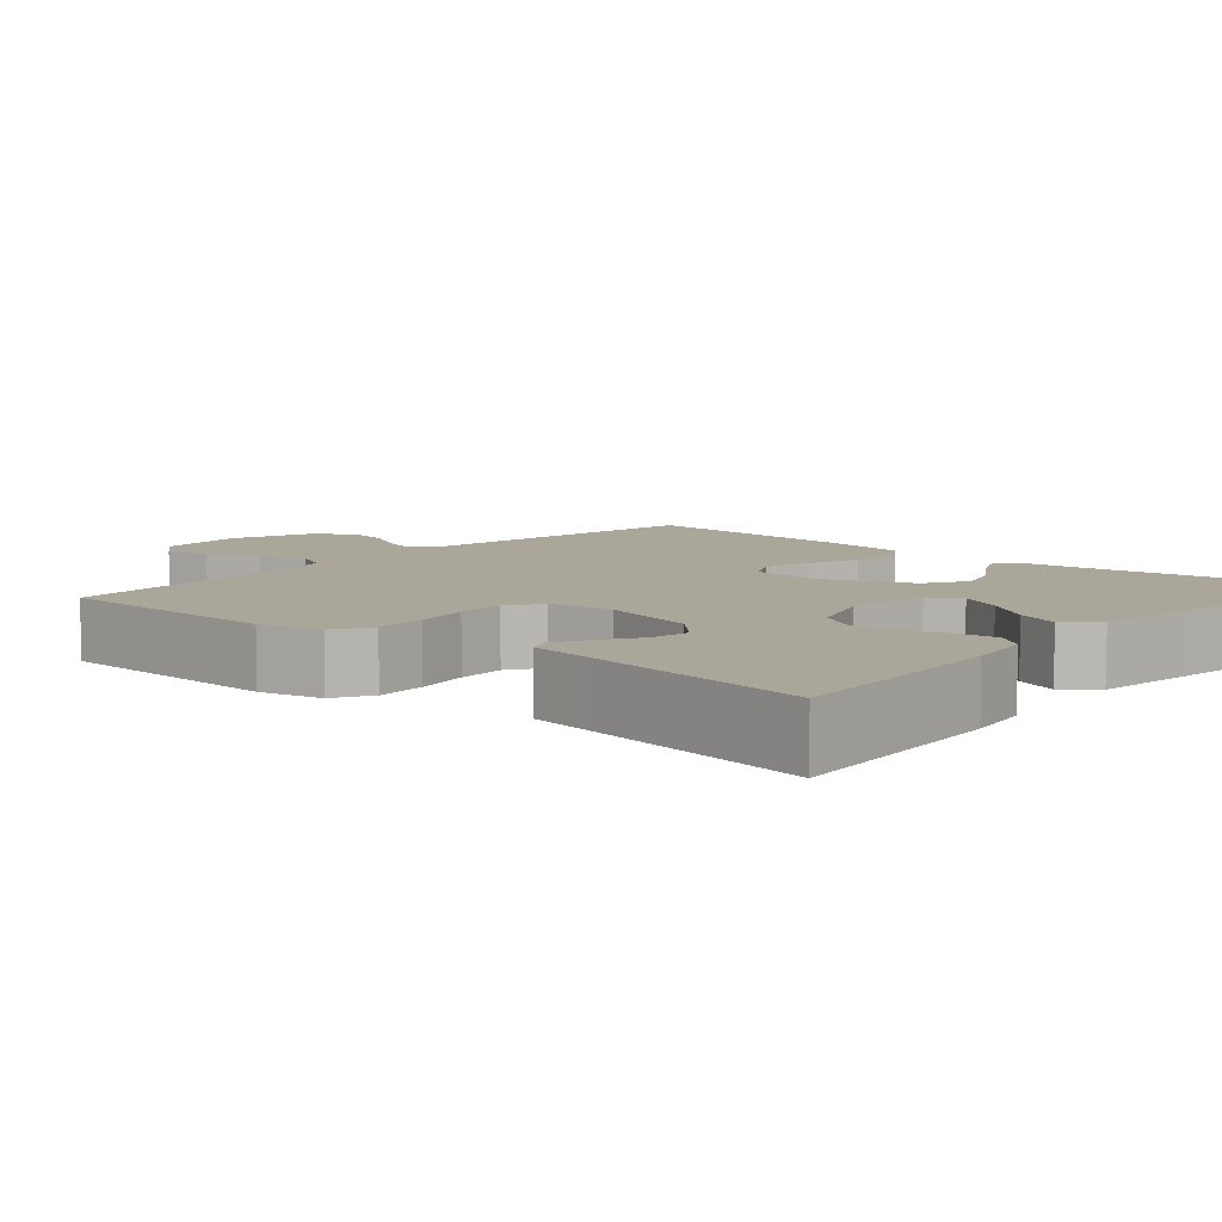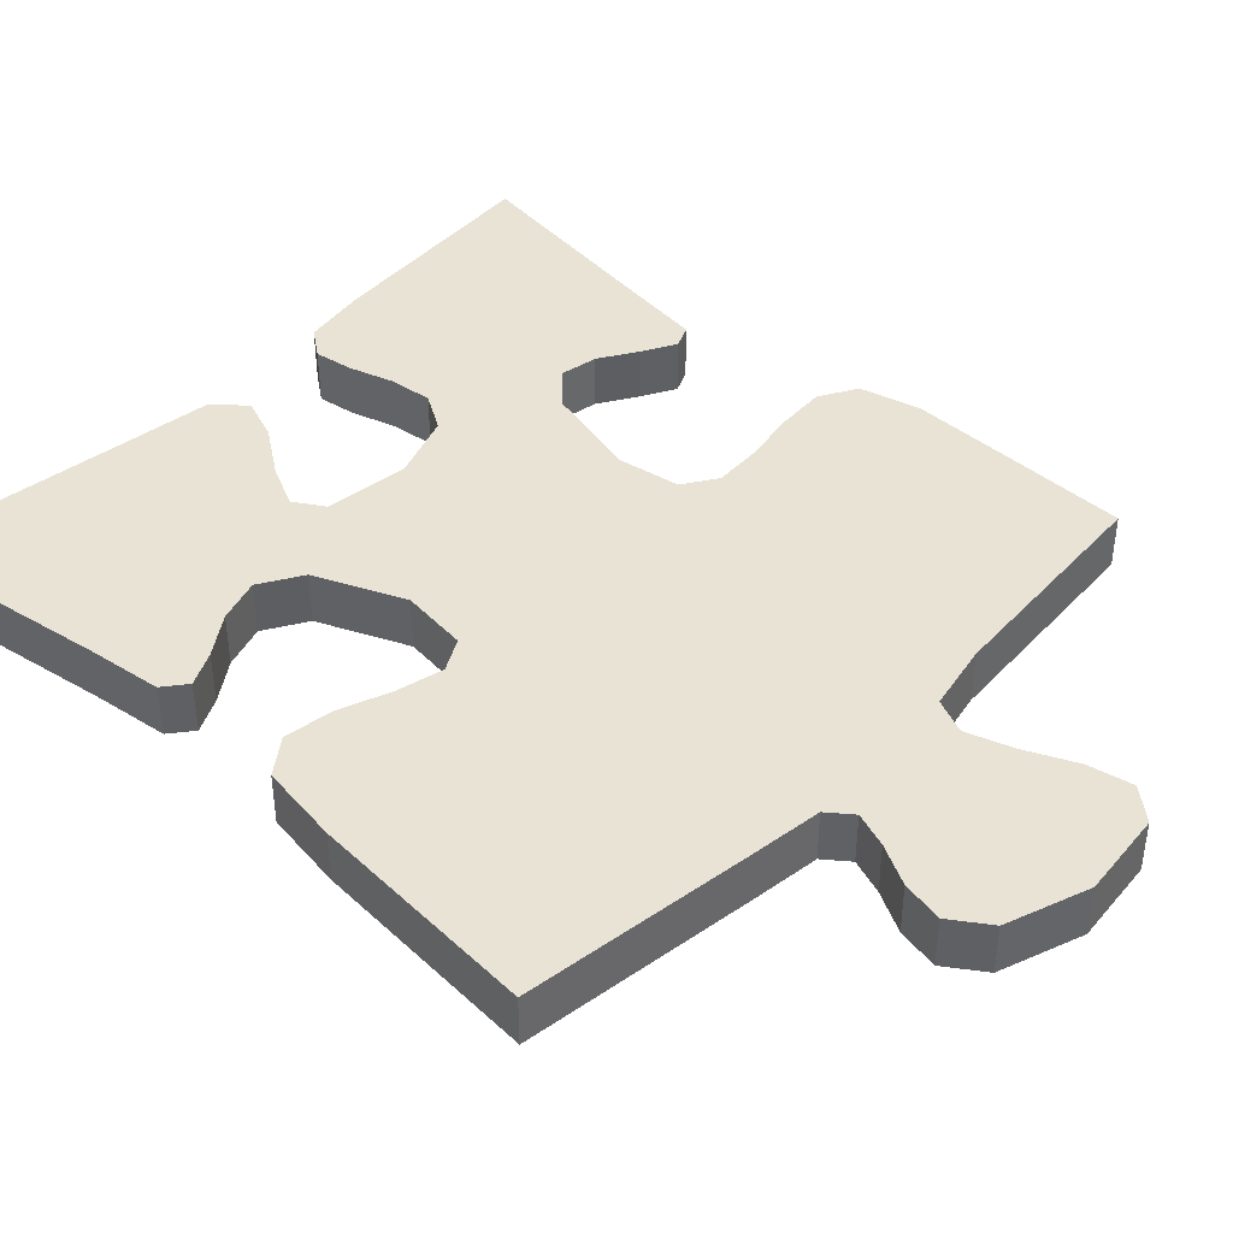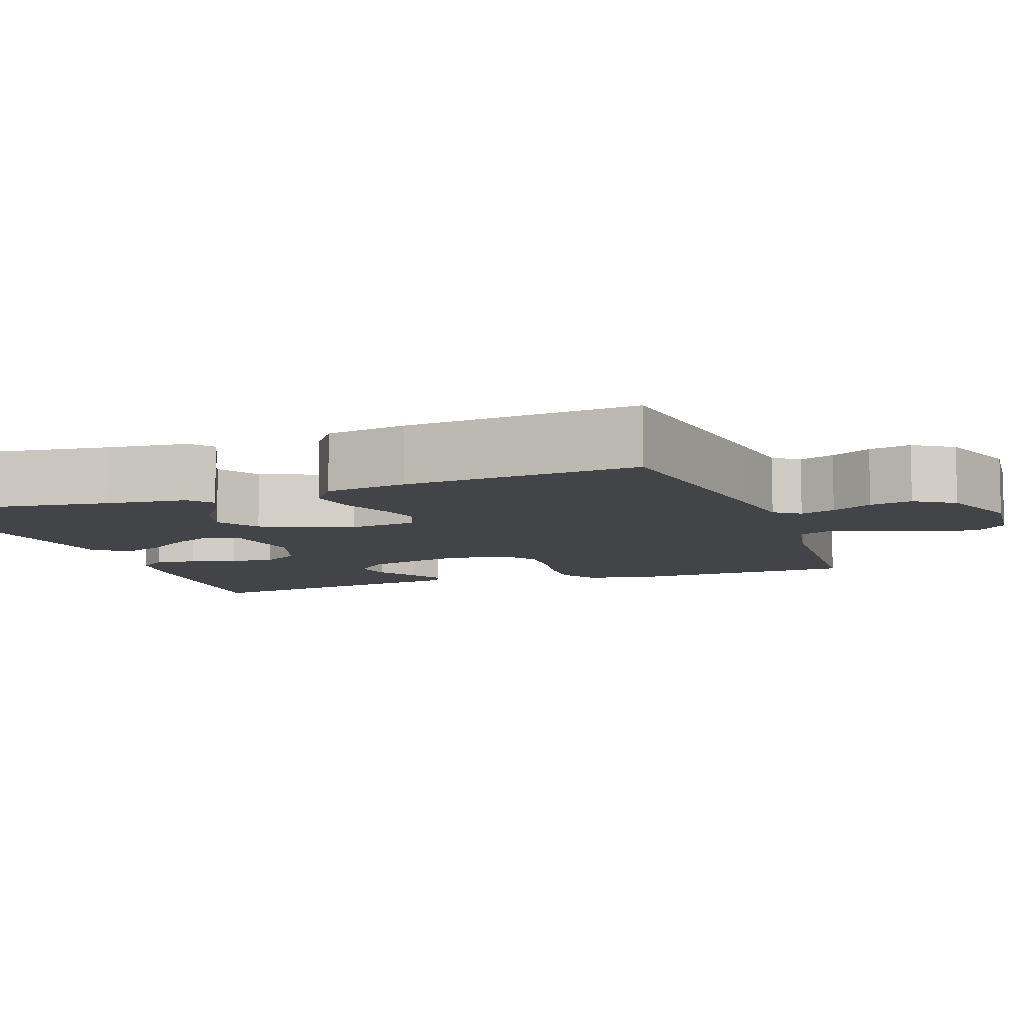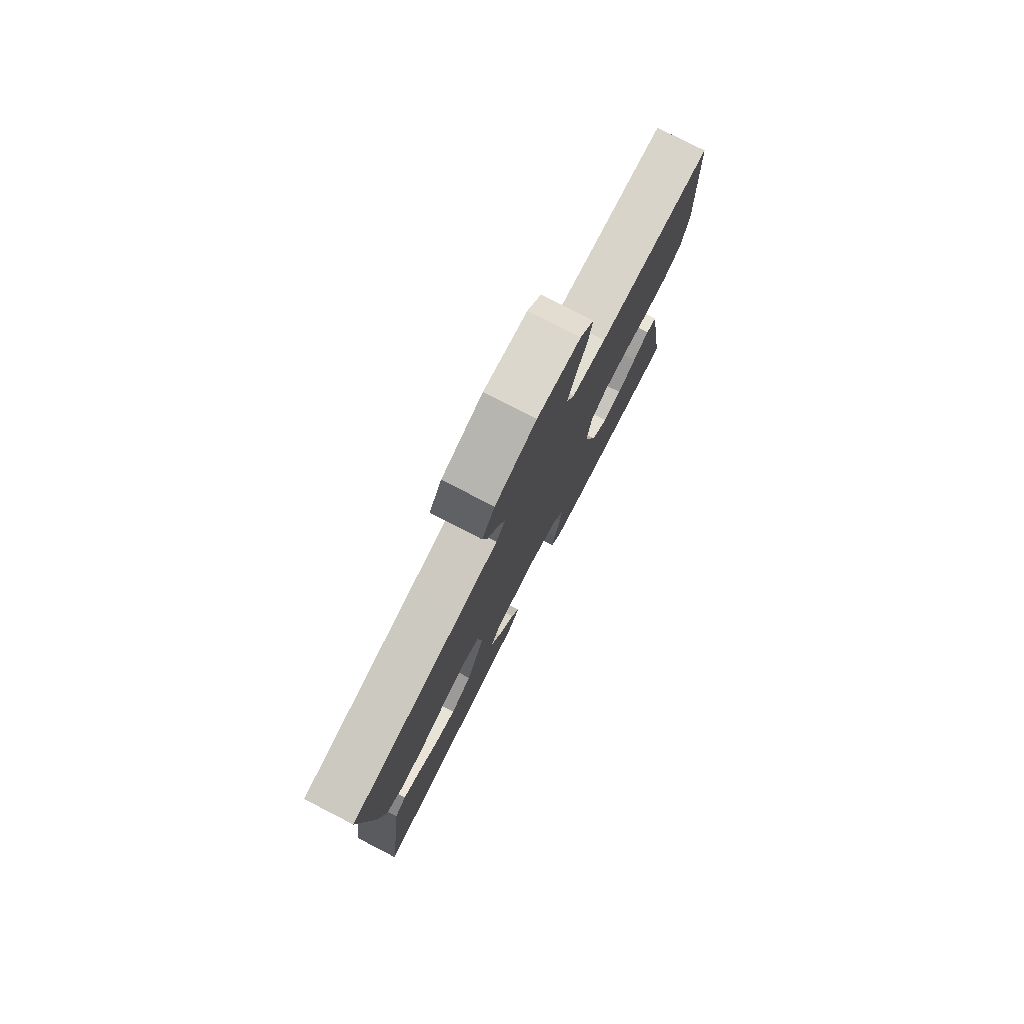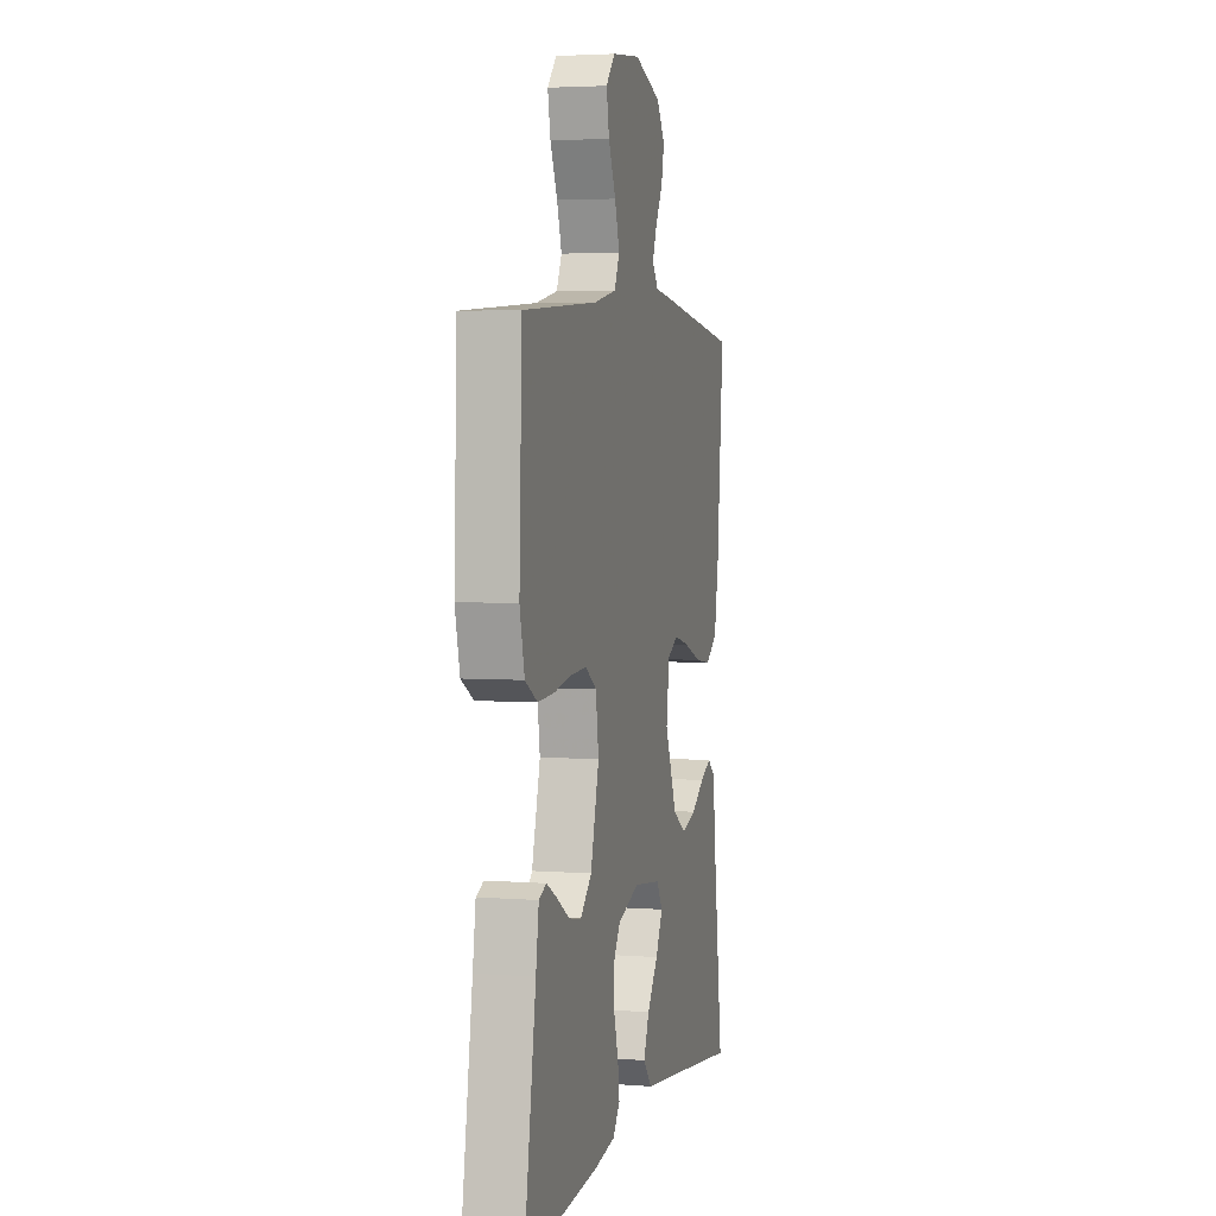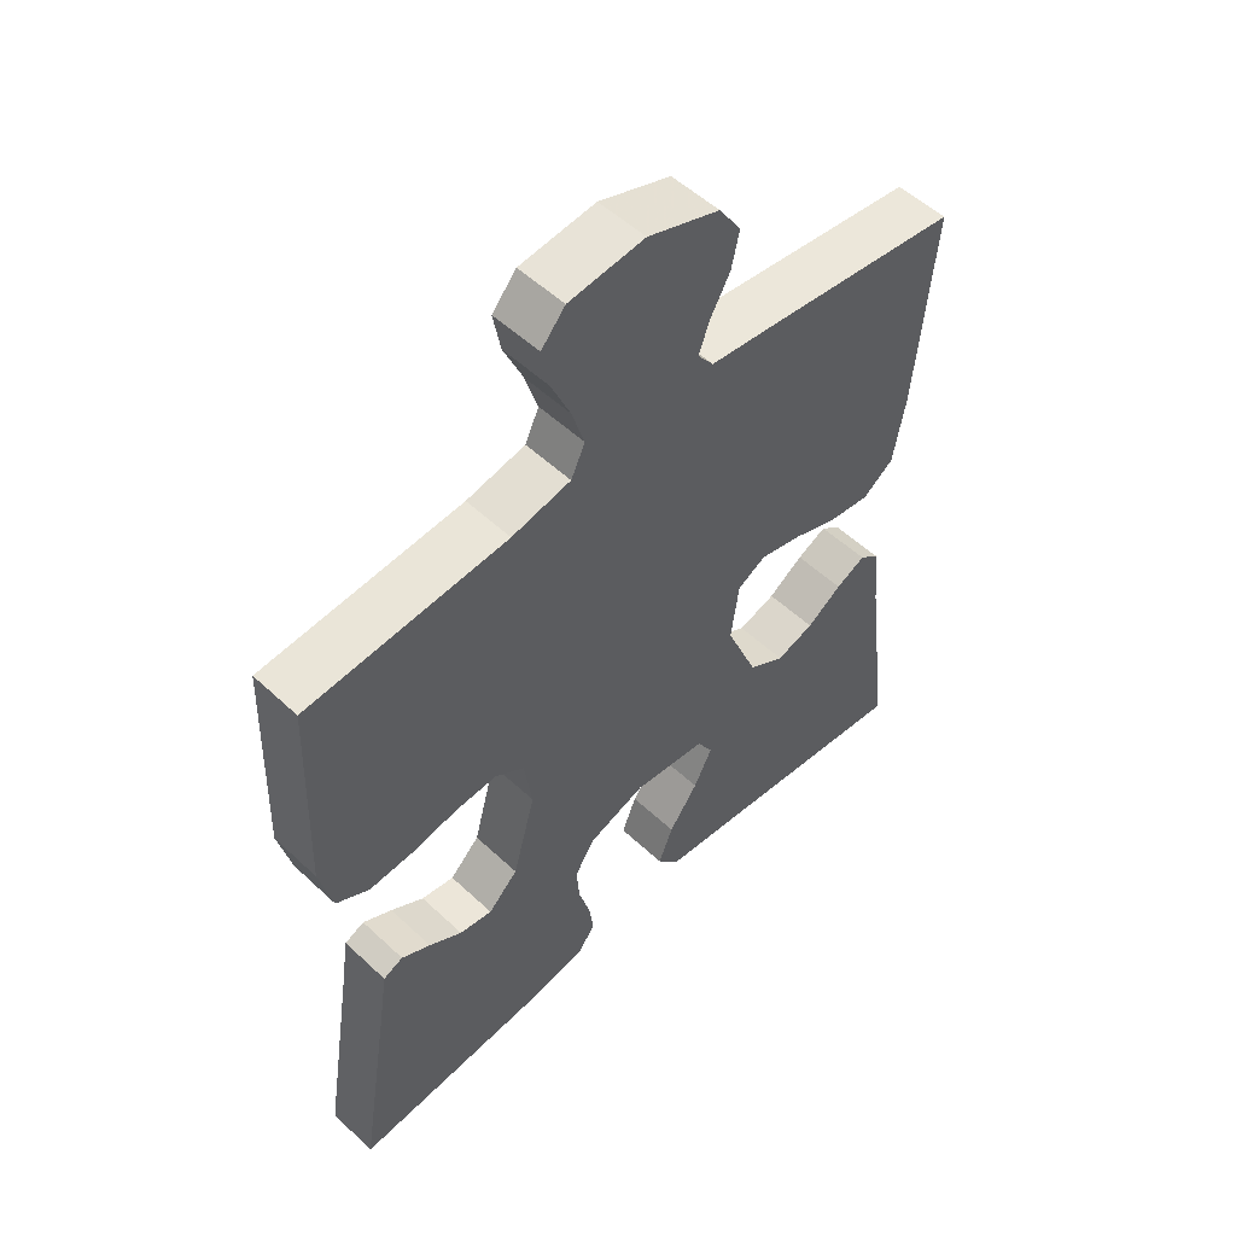
<metadata>
{"format":"obj","ext":"obj","renderer":"f3d","projection":"perspective","resolution":1024,"background":"white","views":[{"elev":7.8,"azim":131.3,"up":"+Y"},{"elev":41.2,"azim":-47.2,"up":"+Y"},{"elev":-8.3,"azim":-70.2,"up":"+Y"},{"elev":78.9,"azim":-62.9,"up":"+Z"},{"elev":3.8,"azim":104.3,"up":"+Z"},{"elev":53.3,"azim":134.9,"up":"+Z"}]}
</metadata>
<code>
v -0.5 0.07 0.5
v -0.2 0.07 0.541
v -0.106 0.07 0.553
v -0.082 0.07 0.585
v -0.099 0.07 0.63
v -0.128 0.07 0.682
v -0.14 0.07 0.736
v -0.107 0.07 0.786
v 0 0.07 0.824
v 0.113 0.07 0.812
v 0.149 0.07 0.771
v 0.138 0.07 0.712
v 0.109 0.07 0.646
v 0.09 0.07 0.585
v 0.111 0.07 0.54
v 0.2 0.07 0.522
v 0.5 0.07 0.5
v 0.511 0.07 0.2
v 0.492 0.07 0.119
v 0.443 0.07 0.091
v 0.377 0.07 0.095
v 0.306 0.07 0.108
v 0.243 0.07 0.111
v 0.199 0.07 0.082
v 0.187 0.07 0
v 0.221 0.07 -0.127
v 0.266 0.07 -0.171
v 0.316 0.07 -0.162
v 0.366 0.07 -0.131
v 0.41 0.07 -0.107
v 0.44 0.07 -0.12
v 0.452 0.07 -0.2
v 0.5 0.07 -0.5
v 0.2 0.07 -0.475
v 0.116 0.07 -0.461
v 0.088 0.07 -0.424
v 0.095 0.07 -0.372
v 0.112 0.07 -0.313
v 0.117 0.07 -0.256
v 0.087 0.07 -0.208
v 0 0.07 -0.177
v -0.11 0.07 -0.191
v -0.134 0.07 -0.231
v -0.106 0.07 -0.287
v -0.062 0.07 -0.348
v -0.04 0.07 -0.404
v -0.074 0.07 -0.445
v -0.2 0.07 -0.461
v -0.5 0.07 -0.5
v -0.46 0.07 -0.2
v -0.449 0.07 -0.098
v -0.419 0.07 -0.074
v -0.374 0.07 -0.096
v -0.321 0.07 -0.132
v -0.264 0.07 -0.15
v -0.209 0.07 -0.117
v -0.161 0.07 0
v -0.173 0.07 0.088
v -0.216 0.07 0.111
v -0.277 0.07 0.096
v -0.346 0.07 0.07
v -0.409 0.07 0.061
v -0.456 0.07 0.095
v -0.474 0.07 0.2
v -0.5 0 0.5
v -0.2 0 0.541
v -0.106 0 0.553
v -0.082 0 0.585
v -0.099 0 0.63
v -0.128 0 0.682
v -0.14 0 0.736
v -0.107 0 0.786
v 0 0 0.824
v 0.113 0 0.812
v 0.149 0 0.771
v 0.138 0 0.712
v 0.109 0 0.646
v 0.09 0 0.585
v 0.111 0 0.54
v 0.2 0 0.522
v 0.5 0 0.5
v 0.511 0 0.2
v 0.492 0 0.119
v 0.443 0 0.091
v 0.377 0 0.095
v 0.306 0 0.108
v 0.243 0 0.111
v 0.199 0 0.082
v 0.187 0 0
v 0.221 0 -0.127
v 0.266 0 -0.171
v 0.316 0 -0.162
v 0.366 0 -0.131
v 0.41 0 -0.107
v 0.44 0 -0.12
v 0.452 0 -0.2
v 0.5 0 -0.5
v 0.2 0 -0.475
v 0.116 0 -0.461
v 0.088 0 -0.424
v 0.095 0 -0.372
v 0.112 0 -0.313
v 0.117 0 -0.256
v 0.087 0 -0.208
v 0 0 -0.177
v -0.11 0 -0.191
v -0.134 0 -0.231
v -0.106 0 -0.287
v -0.062 0 -0.348
v -0.04 0 -0.404
v -0.074 0 -0.445
v -0.2 0 -0.461
v -0.5 0 -0.5
v -0.46 0 -0.2
v -0.449 0 -0.098
v -0.419 0 -0.074
v -0.374 0 -0.096
v -0.321 0 -0.132
v -0.264 0 -0.15
v -0.209 0 -0.117
v -0.161 0 0
v -0.173 0 0.088
v -0.216 0 0.111
v -0.277 0 0.096
v -0.346 0 0.07
v -0.409 0 0.061
v -0.456 0 0.095
v -0.474 0 0.2
f 60 61 62 63
f 59 60 63 64
f 51 52 53 54
f 50 51 54 55
f 48 49 50 55
f 47 48 55 56
f 44 45 46 47
f 43 44 47 56
f 35 36 37 38
f 35 38 39
f 32 33 34 35
f 32 35 39
f 28 29 30 31
f 28 31 32 39
f 19 20 21 22
f 19 22 23
f 16 17 18 19
f 15 16 19 23
f 14 15 23 24
f 10 11 12 13
f 10 13 14
f 9 10 14
f 5 6 7 8
f 4 5 8 9
f 64 1 2 3
f 59 64 3
f 58 59 3 4
f 57 58 4 9
f 42 43 56 57
f 41 42 57 9
f 40 41 9 14
f 27 28 39 40
f 26 27 40
f 25 26 40
f 14 24 25 40
f 127 126 125 124
f 128 127 124 123
f 118 117 116 115
f 119 118 115 114
f 119 114 113 112
f 120 119 112 111
f 111 110 109 108
f 120 111 108 107
f 102 101 100 99
f 103 102 99
f 99 98 97 96
f 103 99 96
f 95 94 93 92
f 103 96 95 92
f 86 85 84 83
f 87 86 83
f 83 82 81 80
f 87 83 80 79
f 88 87 79 78
f 77 76 75 74
f 78 77 74
f 78 74 73
f 72 71 70 69
f 73 72 69 68
f 67 66 65 128
f 67 128 123
f 68 67 123 122
f 73 68 122 121
f 121 120 107 106
f 73 121 106 105
f 78 73 105 104
f 104 103 92 91
f 104 91 90
f 104 90 89
f 104 89 88 78
f 1 65 66 2
f 2 66 67 3
f 3 67 68 4
f 4 68 69 5
f 5 69 70 6
f 6 70 71 7
f 7 71 72 8
f 8 72 73 9
f 9 73 74 10
f 10 74 75 11
f 11 75 76 12
f 12 76 77 13
f 13 77 78 14
f 14 78 79 15
f 15 79 80 16
f 16 80 81 17
f 17 81 82 18
f 18 82 83 19
f 19 83 84 20
f 20 84 85 21
f 21 85 86 22
f 22 86 87 23
f 23 87 88 24
f 24 88 89 25
f 25 89 90 26
f 26 90 91 27
f 27 91 92 28
f 28 92 93 29
f 29 93 94 30
f 30 94 95 31
f 31 95 96 32
f 32 96 97 33
f 33 97 98 34
f 34 98 99 35
f 35 99 100 36
f 36 100 101 37
f 37 101 102 38
f 38 102 103 39
f 39 103 104 40
f 40 104 105 41
f 41 105 106 42
f 42 106 107 43
f 43 107 108 44
f 44 108 109 45
f 45 109 110 46
f 46 110 111 47
f 47 111 112 48
f 48 112 113 49
f 49 113 114 50
f 50 114 115 51
f 51 115 116 52
f 52 116 117 53
f 53 117 118 54
f 54 118 119 55
f 55 119 120 56
f 56 120 121 57
f 57 121 122 58
f 58 122 123 59
f 59 123 124 60
f 60 124 125 61
f 61 125 126 62
f 62 126 127 63
f 63 127 128 64
f 64 128 65 1

</code>
